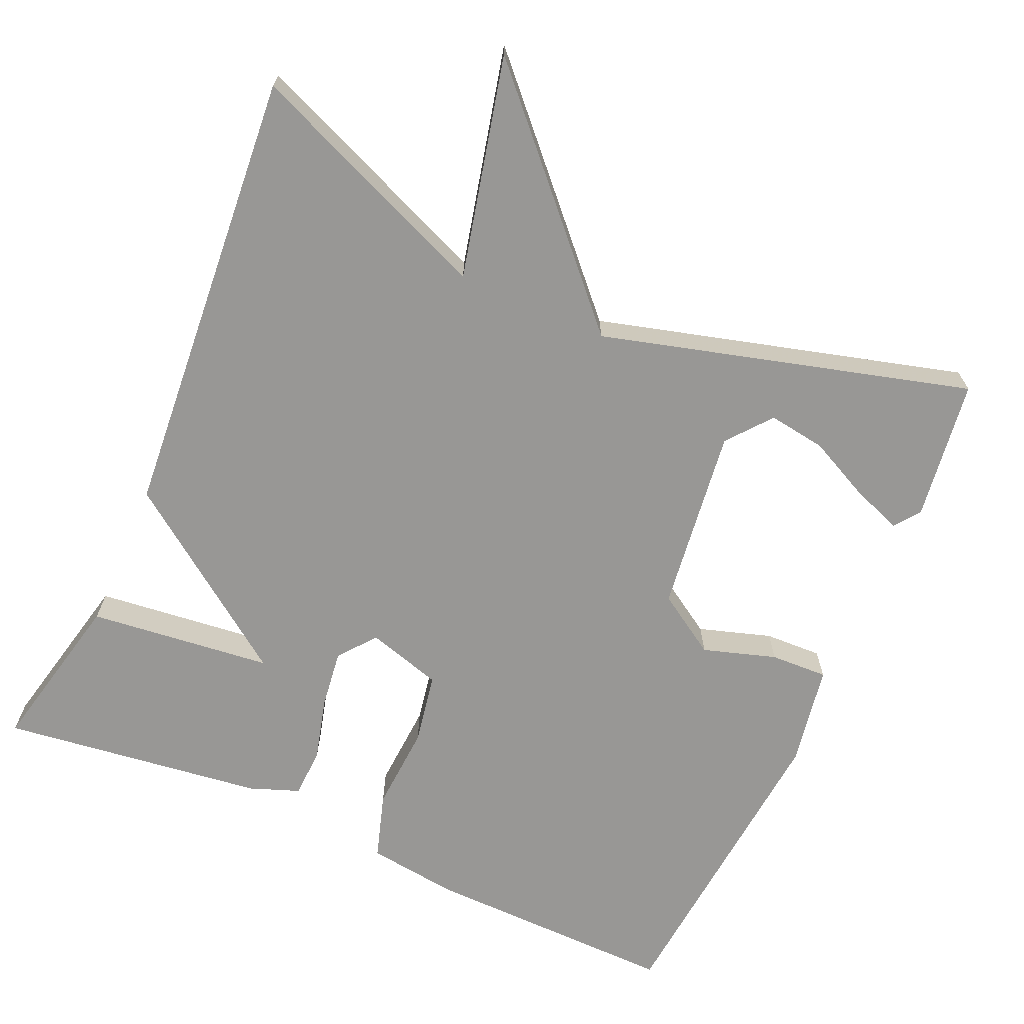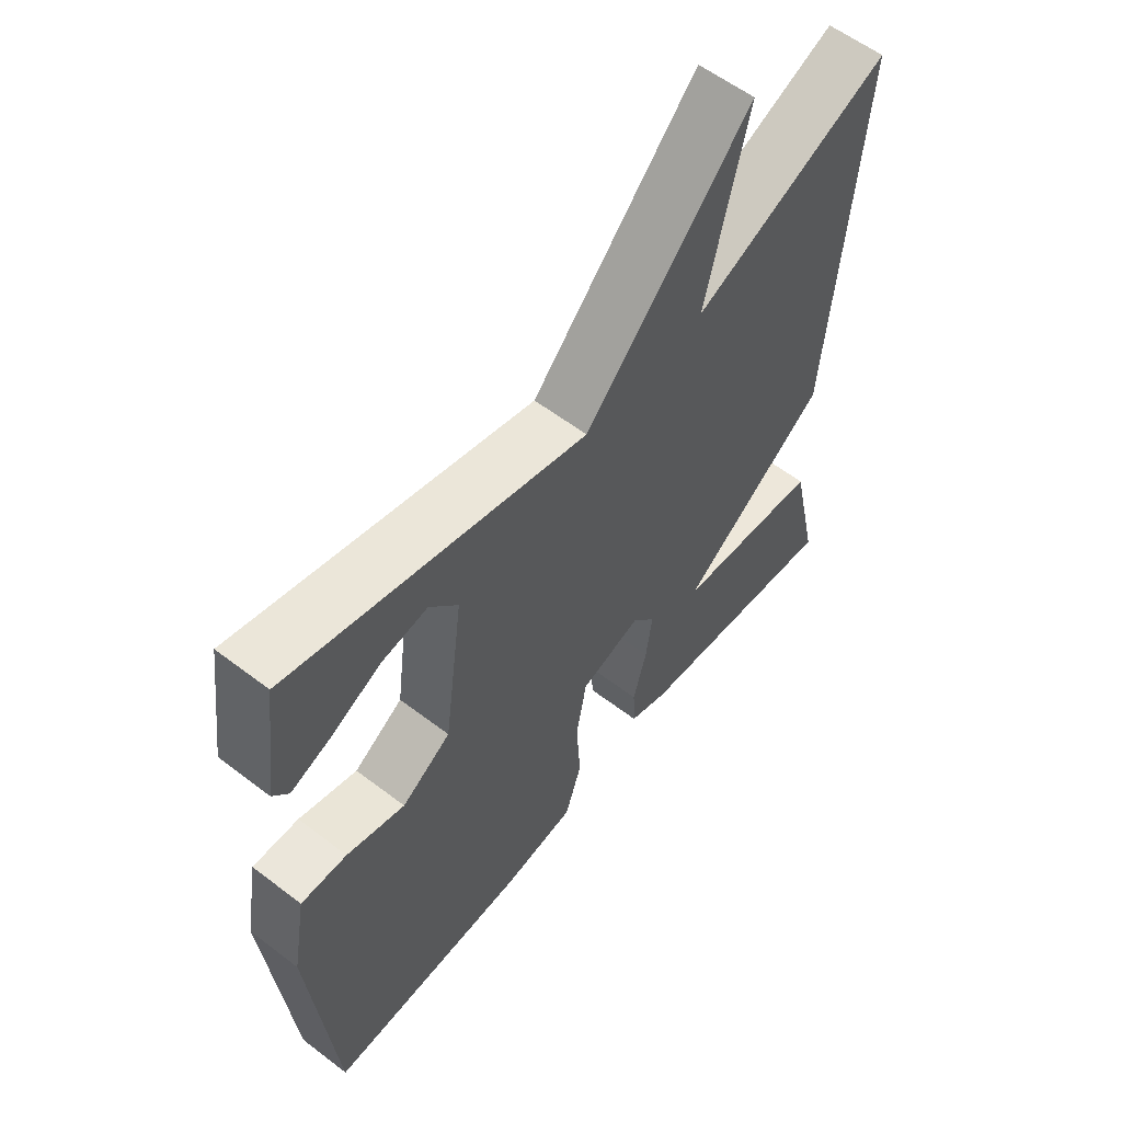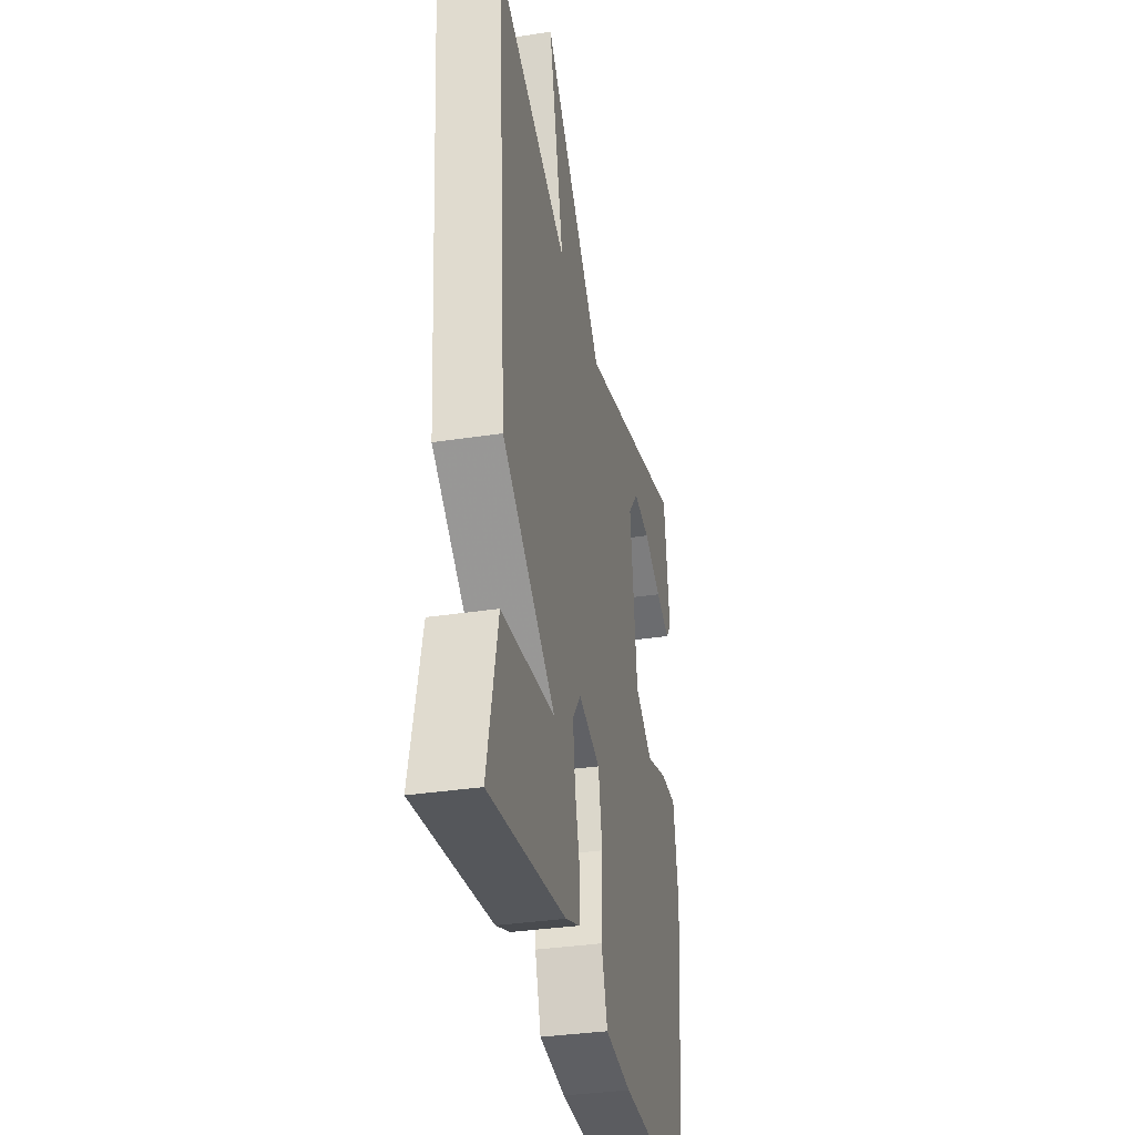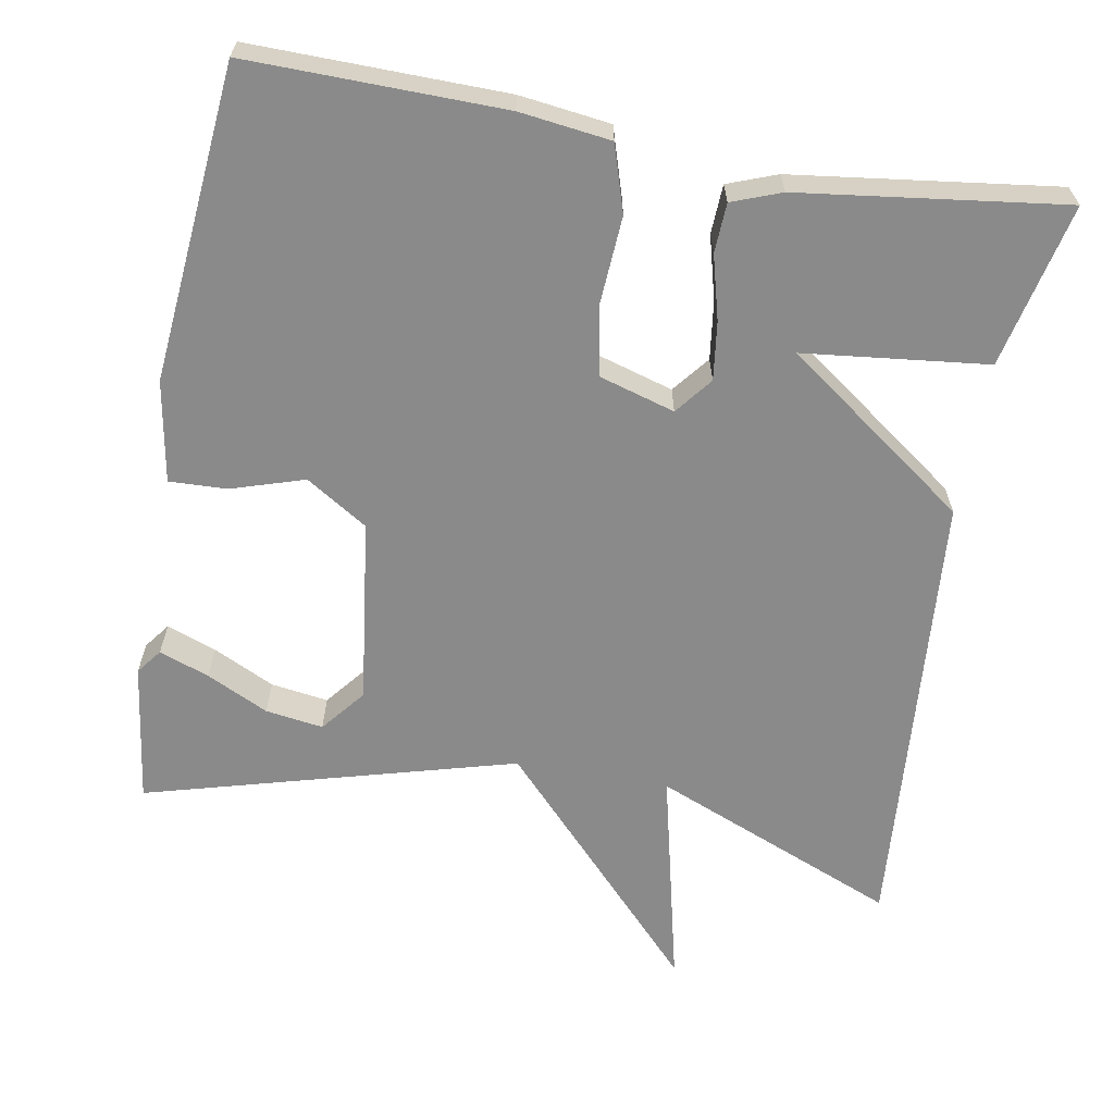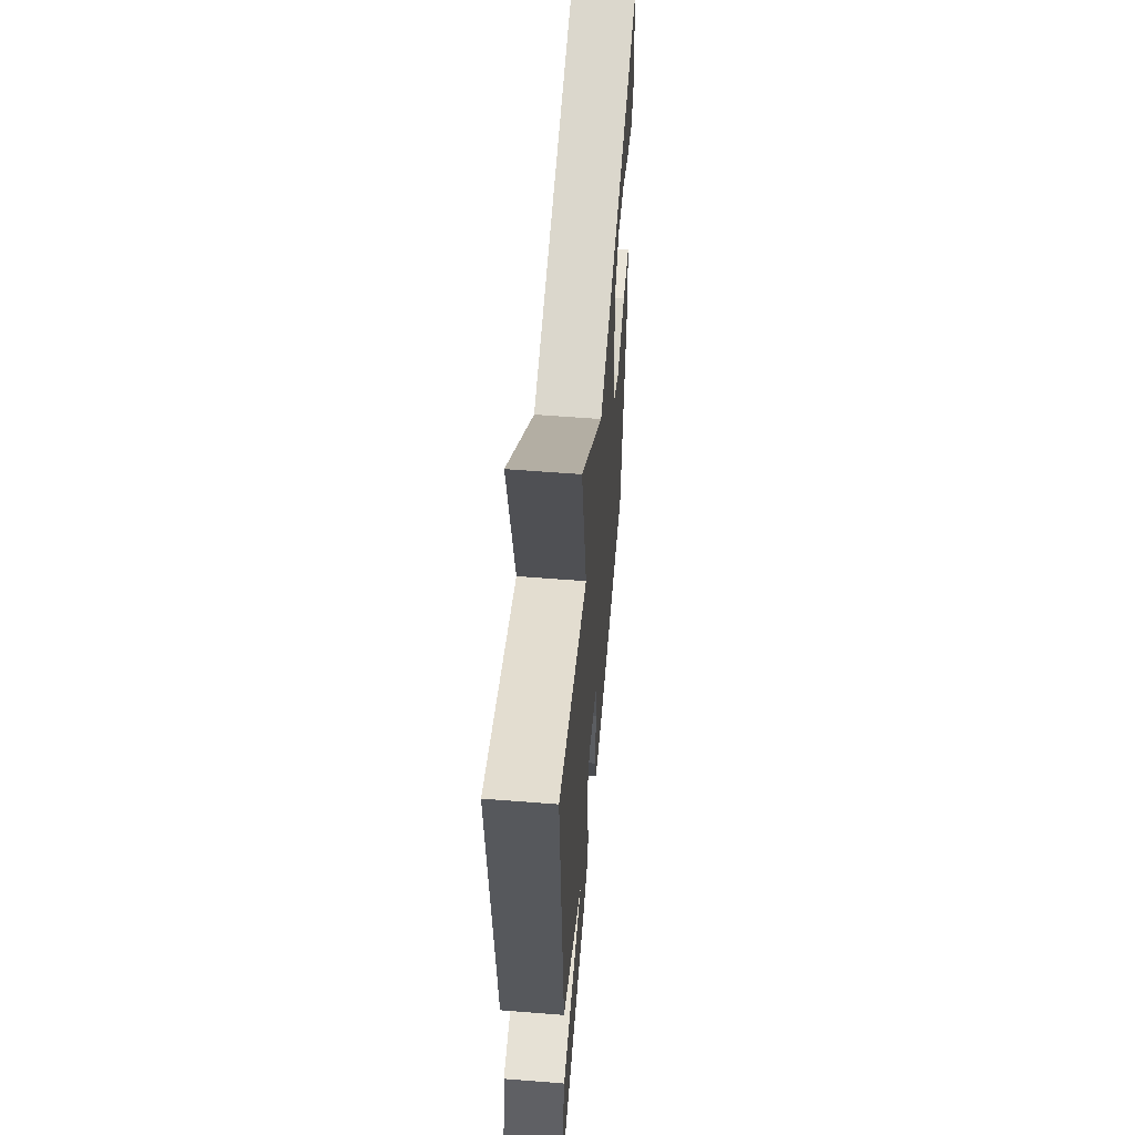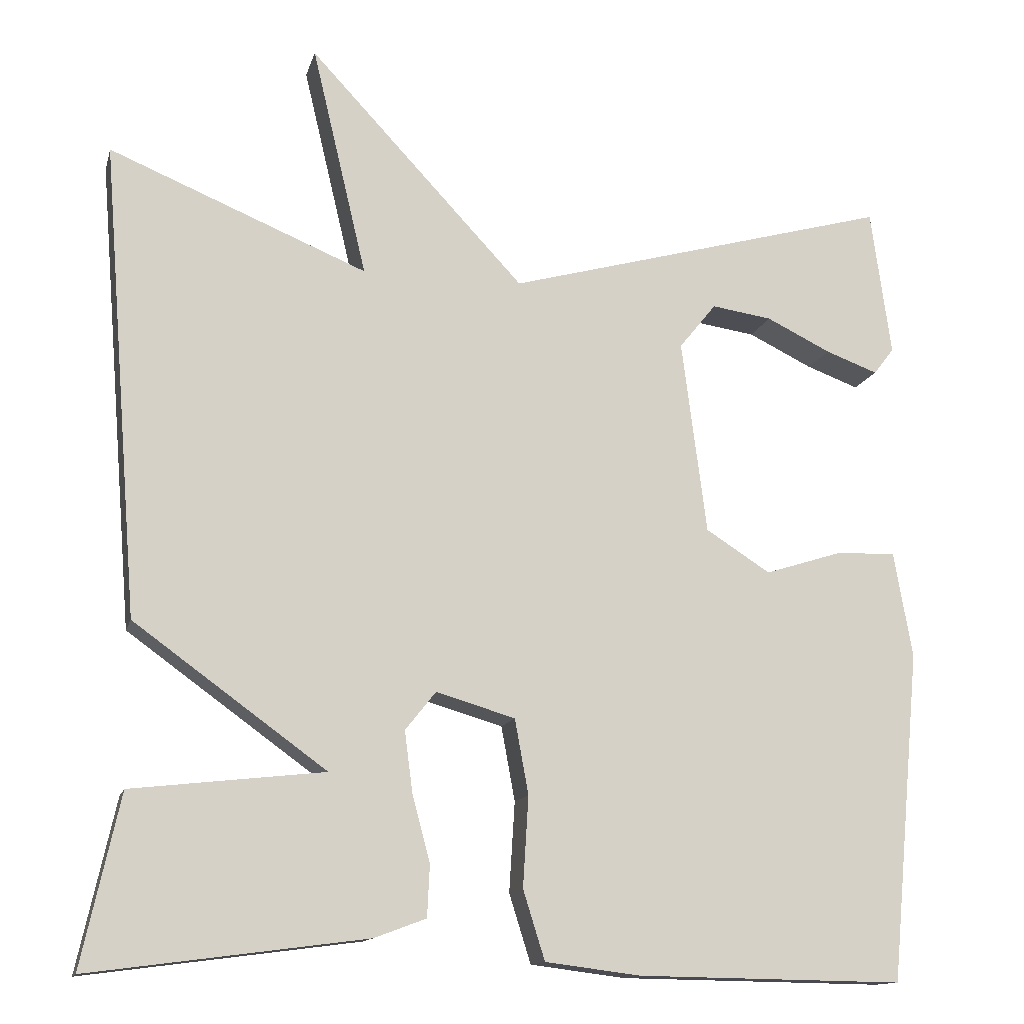
<metadata>
{"format":"obj","ext":"obj","renderer":"f3d","projection":"perspective","resolution":1024,"background":"white","views":[{"elev":-68.2,"azim":-23.9,"up":"+Y"},{"elev":58.5,"azim":128.3,"up":"+Z"},{"elev":-34.3,"azim":-78.3,"up":"+Z"},{"elev":-63.5,"azim":169.9,"up":"+Y"},{"elev":57.5,"azim":-85.3,"up":"+Z"},{"elev":-13.4,"azim":-13.7,"up":"+Z"}]}
</metadata>
<code>
v -0.5 0.07 0.5
v -0.18 0.07 0.368
v -0.248 0.07 0.655
v 0.02 0.07 0.368
v 0.5 0.07 0.5
v 0.525 0.07 0.317
v 0.5 0.07 0.284
v 0.435 0.07 0.308
v 0.355 0.07 0.347
v 0.28 0.07 0.358
v 0.234 0.07 0.301
v 0.265 0.07 0.06
v 0.345 0.07 0.009
v 0.44 0.07 0.039
v 0.515 0.07 0.042
v 0.538 0.07 -0.09
v 0.5 0.07 -0.5
v 0.169 0.07 -0.495
v 0.051 0.07 -0.48
v 0.024 0.07 -0.394
v 0.031 0.07 -0.282
v 0.014 0.07 -0.189
v -0.084 0.07 -0.16
v -0.122 0.07 -0.208
v -0.112 0.07 -0.284
v -0.09 0.07 -0.367
v -0.093 0.07 -0.431
v -0.157 0.07 -0.455
v -0.5 0.07 -0.5
v -0.453 0.07 -0.288
v -0.214 0.07 -0.261
v -0.453 0.07 -0.088
v -0.5 0 0.5
v -0.18 0 0.368
v -0.248 0 0.655
v 0.02 0 0.368
v 0.5 0 0.5
v 0.525 0 0.317
v 0.5 0 0.284
v 0.435 0 0.308
v 0.355 0 0.347
v 0.28 0 0.358
v 0.234 0 0.301
v 0.265 0 0.06
v 0.345 0 0.009
v 0.44 0 0.039
v 0.515 0 0.042
v 0.538 0 -0.09
v 0.5 0 -0.5
v 0.169 0 -0.495
v 0.051 0 -0.48
v 0.024 0 -0.394
v 0.031 0 -0.282
v 0.014 0 -0.189
v -0.084 0 -0.16
v -0.122 0 -0.208
v -0.112 0 -0.284
v -0.09 0 -0.367
v -0.093 0 -0.431
v -0.157 0 -0.455
v -0.5 0 -0.5
v -0.453 0 -0.288
v -0.214 0 -0.261
v -0.453 0 -0.088
f 31 32 1 2
f 29 30 31
f 28 29 31
f 27 28 31
f 26 27 31
f 25 26 31
f 24 25 31
f 23 24 31 2
f 22 23 2
f 19 20 21
f 18 19 21
f 17 18 21
f 16 17 21
f 15 16 21
f 14 15 21
f 13 14 21
f 12 13 21 22
f 11 12 22 2
f 7 8 9
f 6 7 9
f 5 6 9
f 5 9 10
f 4 5 10
f 2 3 4
f 2 4 10 11
f 34 33 64 63
f 63 62 61
f 63 61 60
f 63 60 59
f 63 59 58
f 63 58 57
f 63 57 56
f 34 63 56 55
f 34 55 54
f 53 52 51
f 53 51 50
f 53 50 49
f 53 49 48
f 53 48 47
f 53 47 46
f 53 46 45
f 54 53 45 44
f 34 54 44 43
f 41 40 39
f 41 39 38
f 41 38 37
f 42 41 37
f 42 37 36
f 36 35 34
f 43 42 36 34
f 1 33 34 2
f 2 34 35 3
f 3 35 36 4
f 4 36 37 5
f 5 37 38 6
f 6 38 39 7
f 7 39 40 8
f 8 40 41 9
f 9 41 42 10
f 10 42 43 11
f 11 43 44 12
f 12 44 45 13
f 13 45 46 14
f 14 46 47 15
f 15 47 48 16
f 16 48 49 17
f 17 49 50 18
f 18 50 51 19
f 19 51 52 20
f 20 52 53 21
f 21 53 54 22
f 22 54 55 23
f 23 55 56 24
f 24 56 57 25
f 25 57 58 26
f 26 58 59 27
f 27 59 60 28
f 28 60 61 29
f 29 61 62 30
f 30 62 63 31
f 31 63 64 32
f 32 64 33 1

</code>
